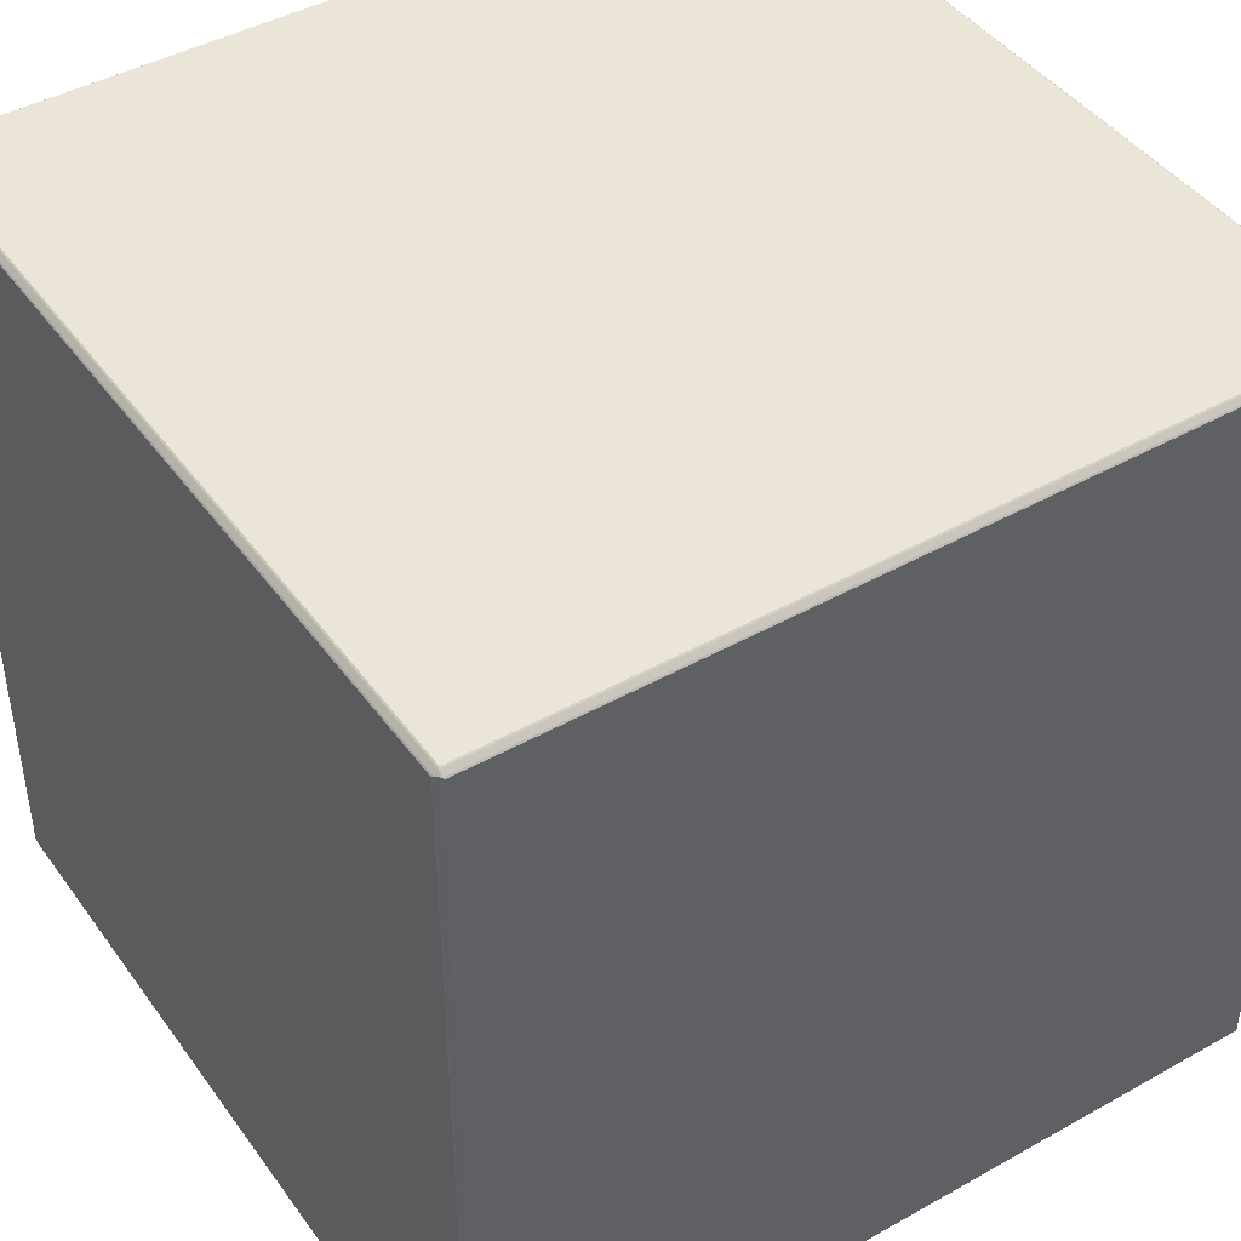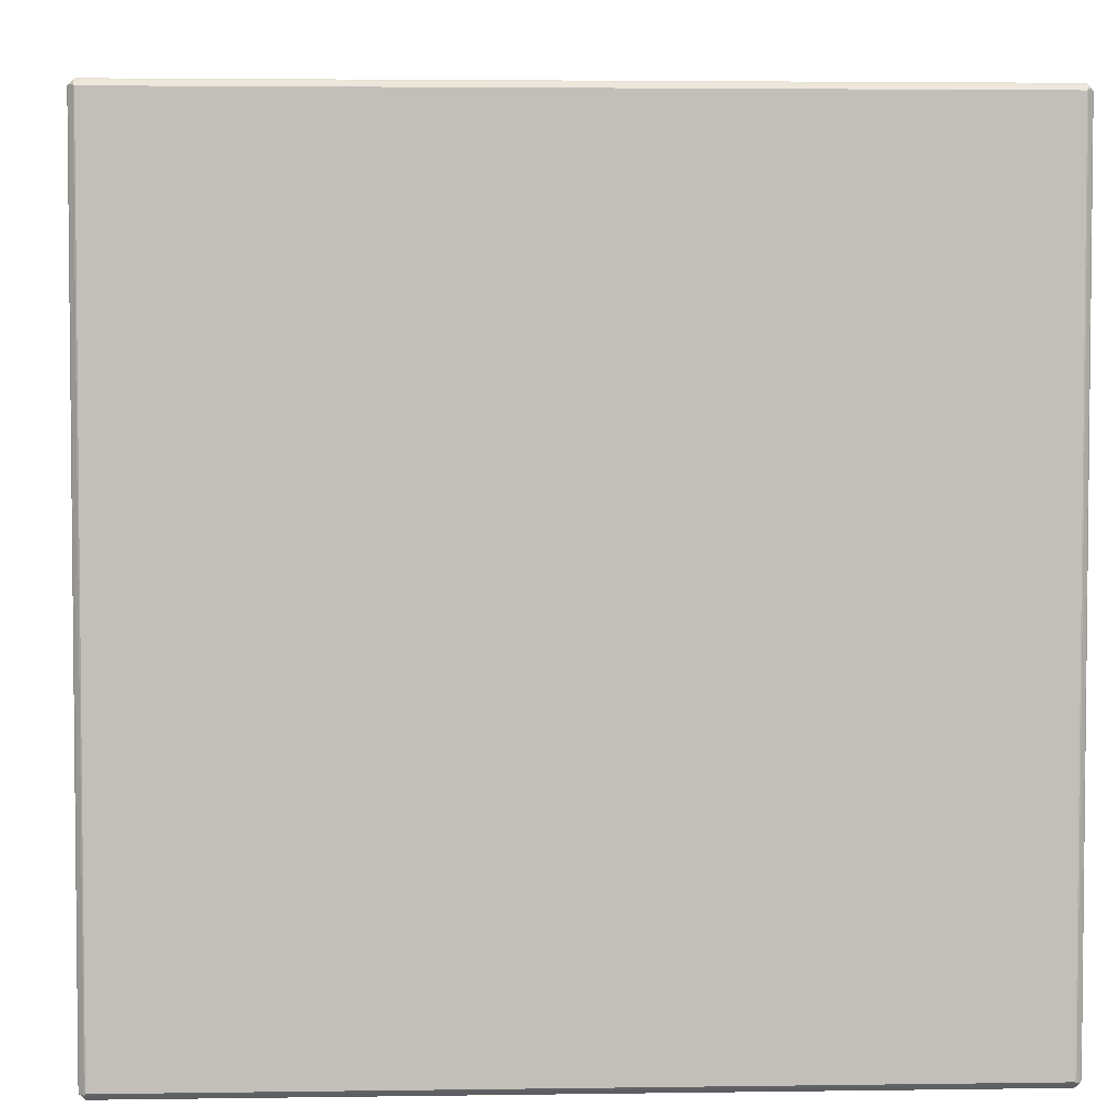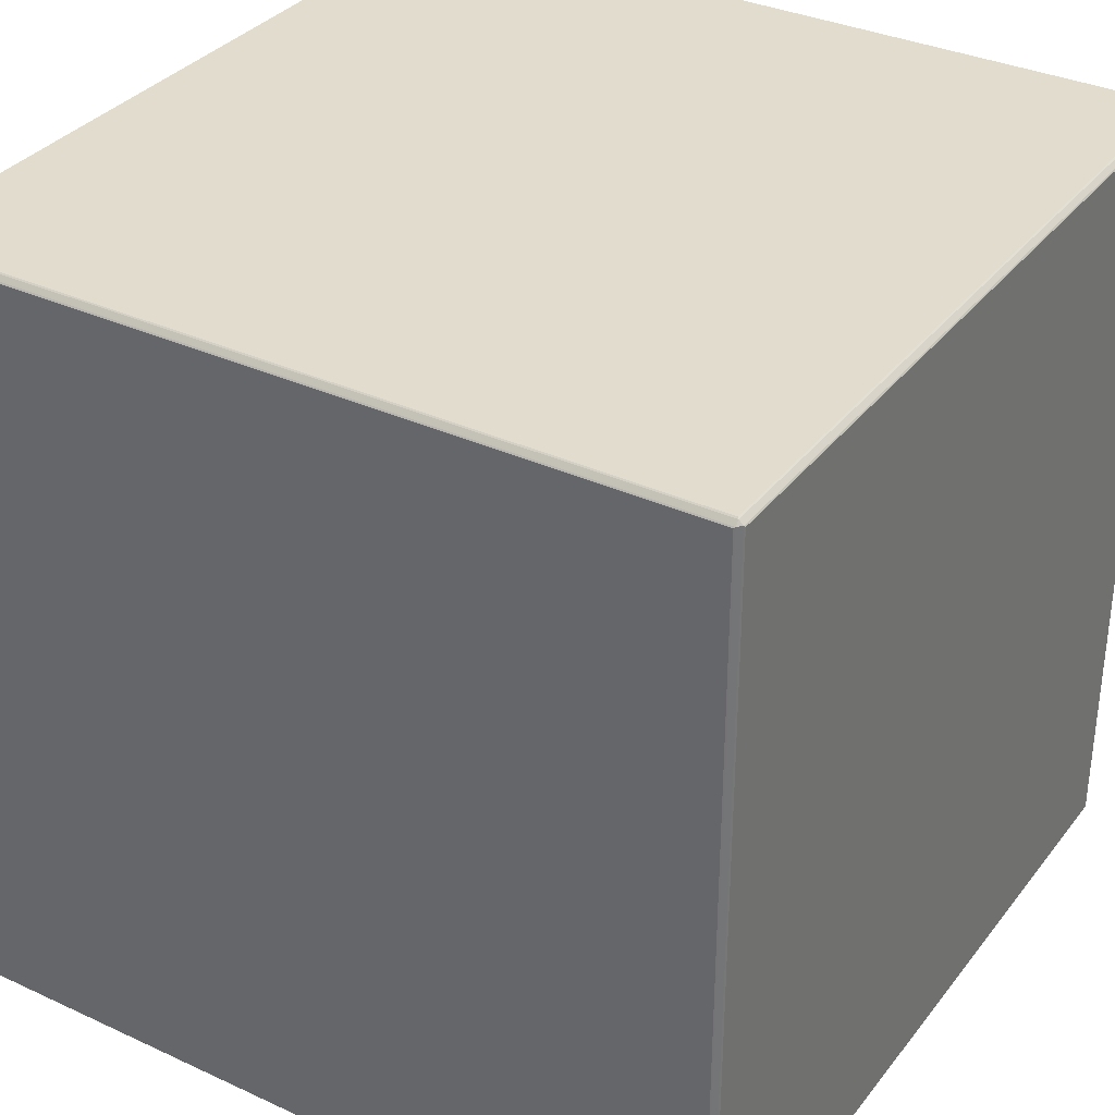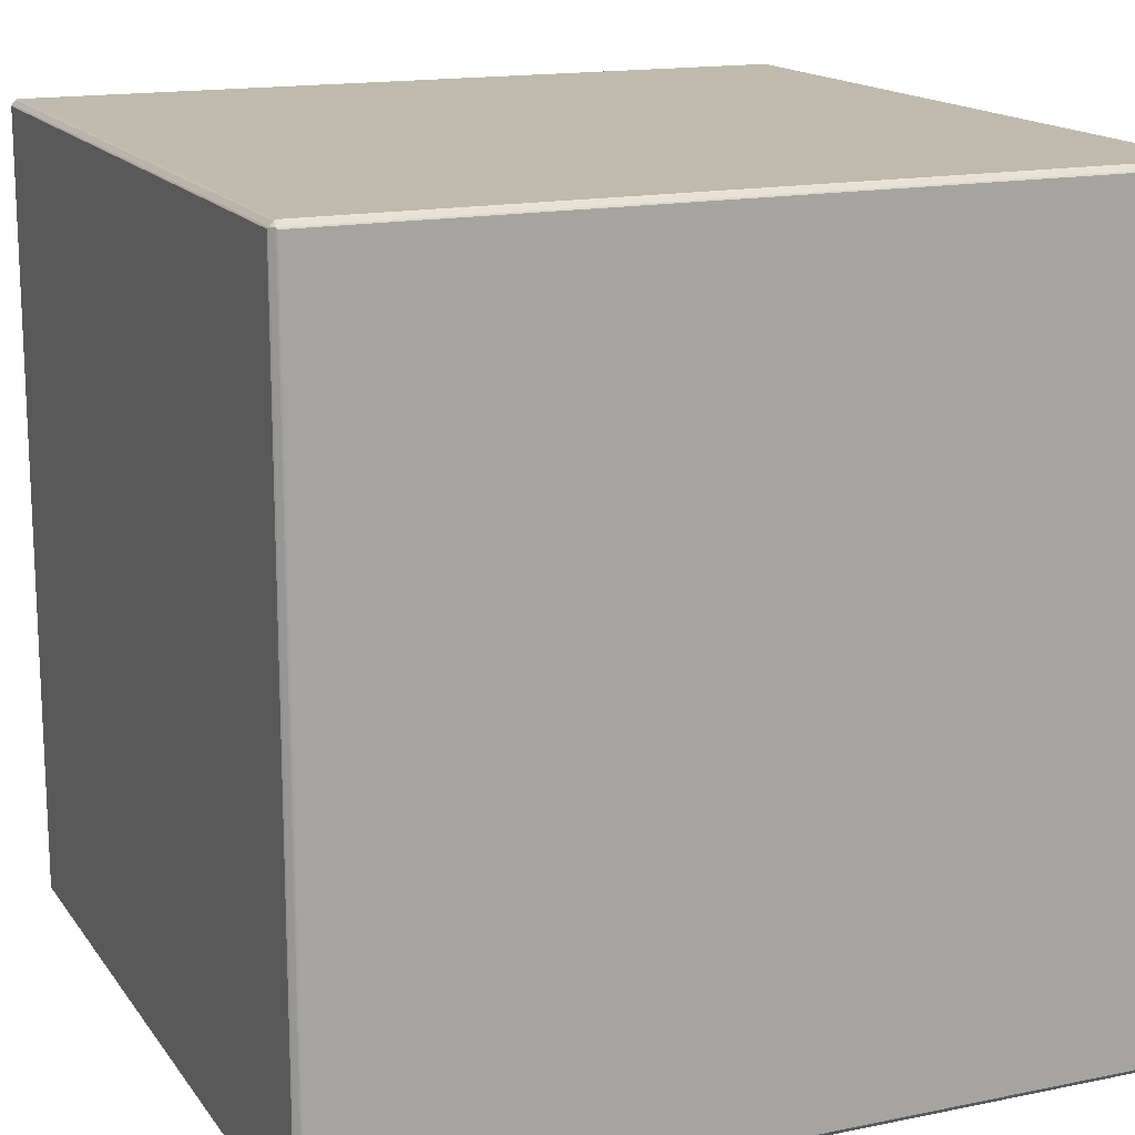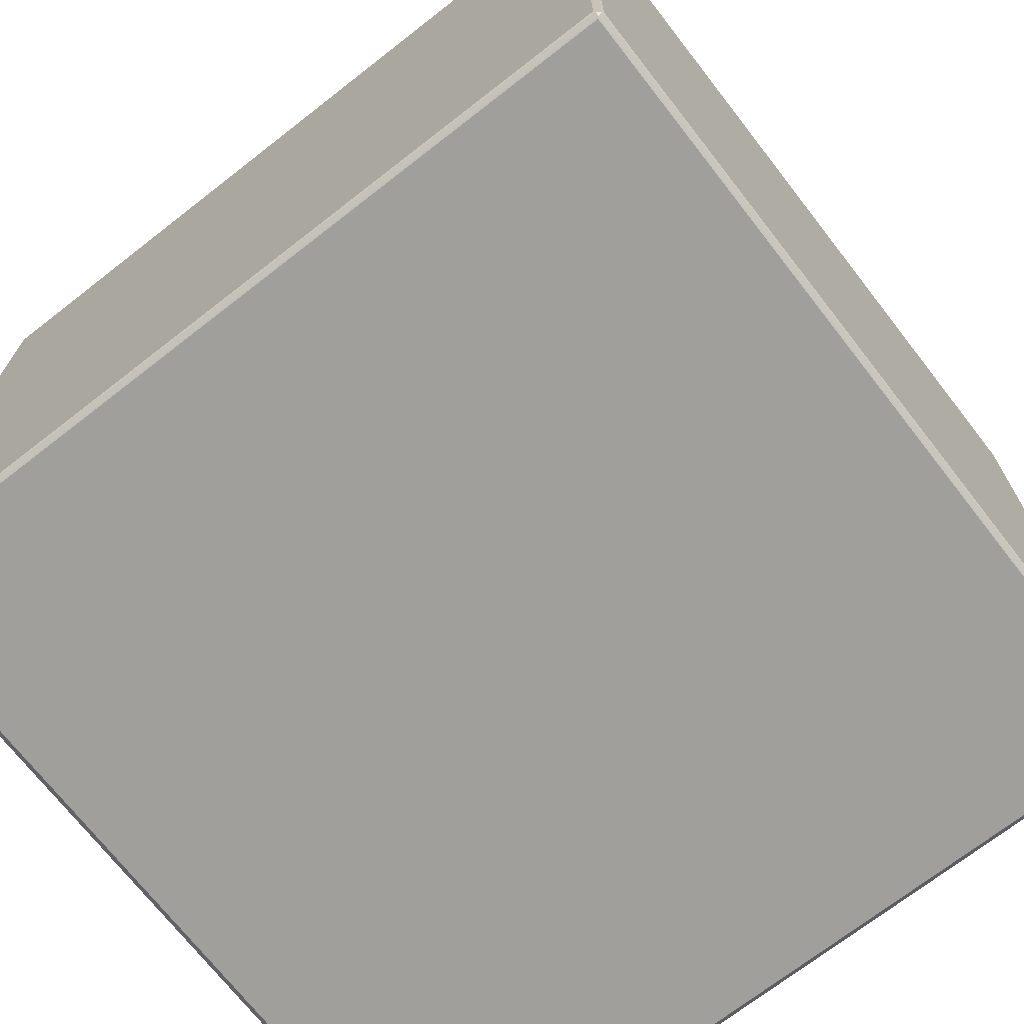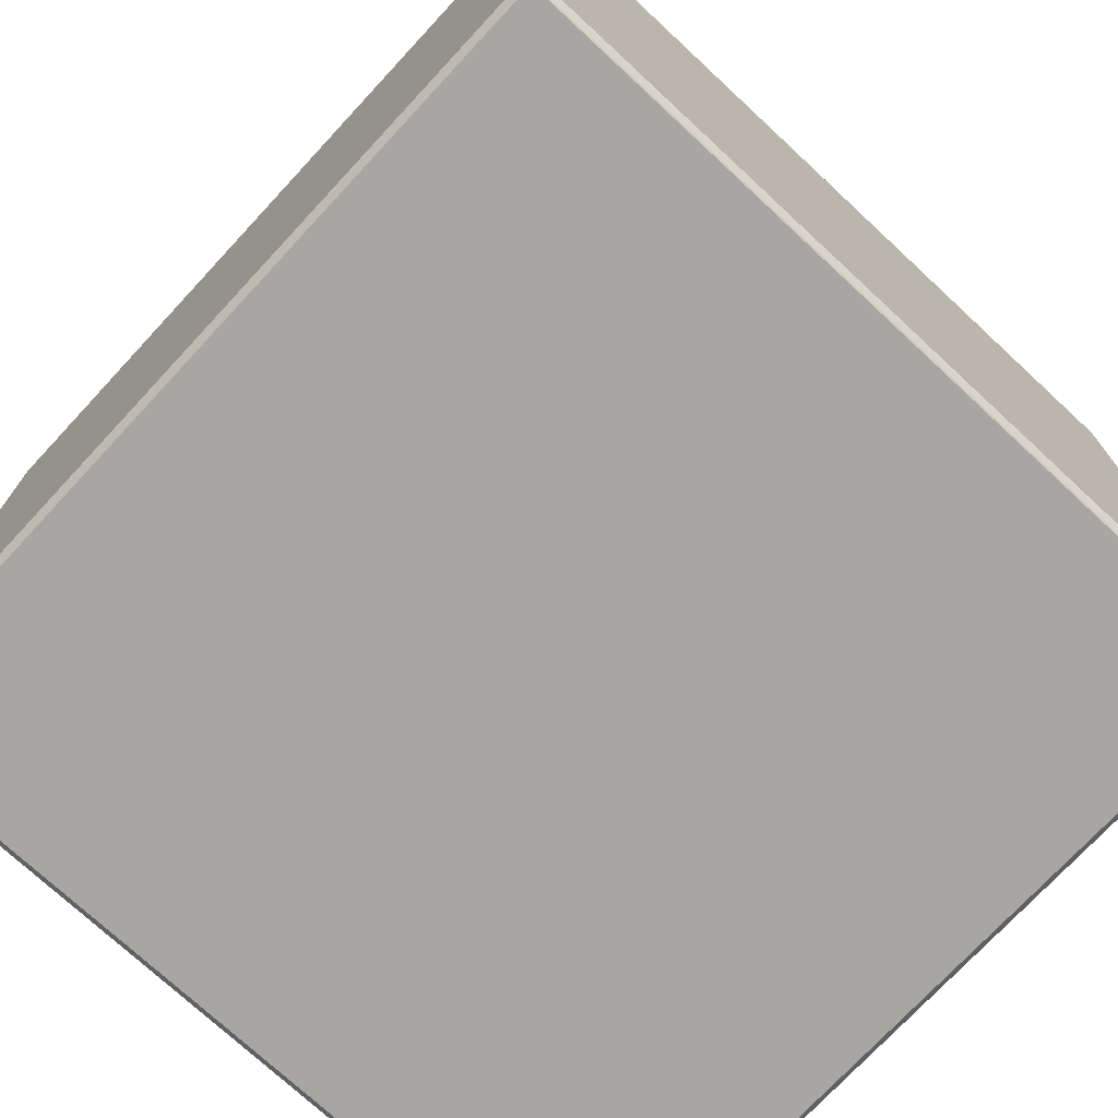
<metadata>
{"format":"obj","ext":"obj","renderer":"f3d","projection":"perspective","resolution":1024,"background":"white","views":[{"elev":44.0,"azim":-123.3,"up":"+Y"},{"elev":3.8,"azim":-2.8,"up":"+Y"},{"elev":34.0,"azim":-148.0,"up":"+Y"},{"elev":15.7,"azim":156.7,"up":"+Z"},{"elev":-71.2,"azim":-142.1,"up":"+Y"},{"elev":-74.0,"azim":47.1,"up":"+Z"}]}
</metadata>
<code>
o Cube
v -0.9865 -1.002 0.9865
v -0.9865 -0.9865 1.002
v -1.002 -0.9865 0.9865
v -0.9865 0.9865 1.002
v -0.9865 1.002 0.9865
v -1.002 0.9865 0.9865
v -0.9865 -1.002 -0.9865
v -1.002 -0.9865 -0.9865
v -0.9865 -0.9865 -1.002
v -0.9865 1.002 -0.9865
v -0.9865 0.9865 -1.002
v -1.002 0.9865 -0.9865
v 0.9865 -1.002 0.9865
v 1.002 -0.9865 0.9865
v 0.9865 -0.9865 1.002
v 0.9865 1.002 0.9865
v 0.9865 0.9865 1.002
v 1.002 0.9865 0.9865
v 0.9865 -1.002 -0.9865
v 0.9865 -0.9865 -1.002
v 1.002 -0.9865 -0.9865
v 0.9865 1.002 -0.9865
v 1.002 0.9865 -0.9865
v 0.9865 0.9865 -1.002
v -0.9897 -1 -0.9897
v -0.9897 -1 0.9897
v -1 -0.9897 0.9897
v -1 -0.9897 -0.9897
v -0.9897 -0.9897 1
v -0.9897 0.9897 1
v -1 0.9897 0.9897
v -0.9897 1 0.9897
v -0.9897 1 -0.9897
v -1 0.9897 -0.9897
v -0.9897 0.9897 -1
v -0.9897 -0.9897 -1
v 0.9897 -1 -0.9897
v 0.9897 -0.9897 -1
v 0.9897 1 -0.9897
v 0.9897 0.9897 -1
v 1 0.9897 -0.9897
v 1 -0.9897 -0.9897
v 0.9897 -1 0.9897
v 1 -0.9897 0.9897
v 0.9897 1 0.9897
v 1 0.9897 0.9897
v 0.9897 0.9897 1
v 0.9897 -0.9897 1
f 15 17 4 2
f 21 23 18 14
f 22 10 5 16
f 3 6 12 8
f 9 11 24 20
f 26 29 27
f 30 32 31
f 25 28 36
f 33 35 34
f 43 44 48
f 45 47 46
f 37 38 42
f 39 41 40
f 25 26 27 28
f 29 30 31 27
f 32 33 34 31
f 35 36 28 34
f 37 25 36 38
f 33 39 40 35
f 41 42 38 40
f 43 37 42 44
f 39 45 46 41
f 47 48 44 46
f 26 43 48 29
f 45 32 30 47
f 7 19 13 1
f 7 1 26 25
f 3 8 28 27
f 2 4 30 29
f 6 3 27 31
f 5 10 33 32
f 12 6 31 34
f 11 9 36 35
f 8 12 34 28
f 19 7 25 37
f 9 20 38 36
f 10 22 39 33
f 24 11 35 40
f 23 21 42 41
f 20 24 40 38
f 13 19 37 43
f 21 14 44 42
f 22 16 45 39
f 18 23 41 46
f 17 15 48 47
f 14 18 46 44
f 1 13 43 26
f 15 2 29 48
f 16 5 32 45
f 4 17 47 30

</code>
